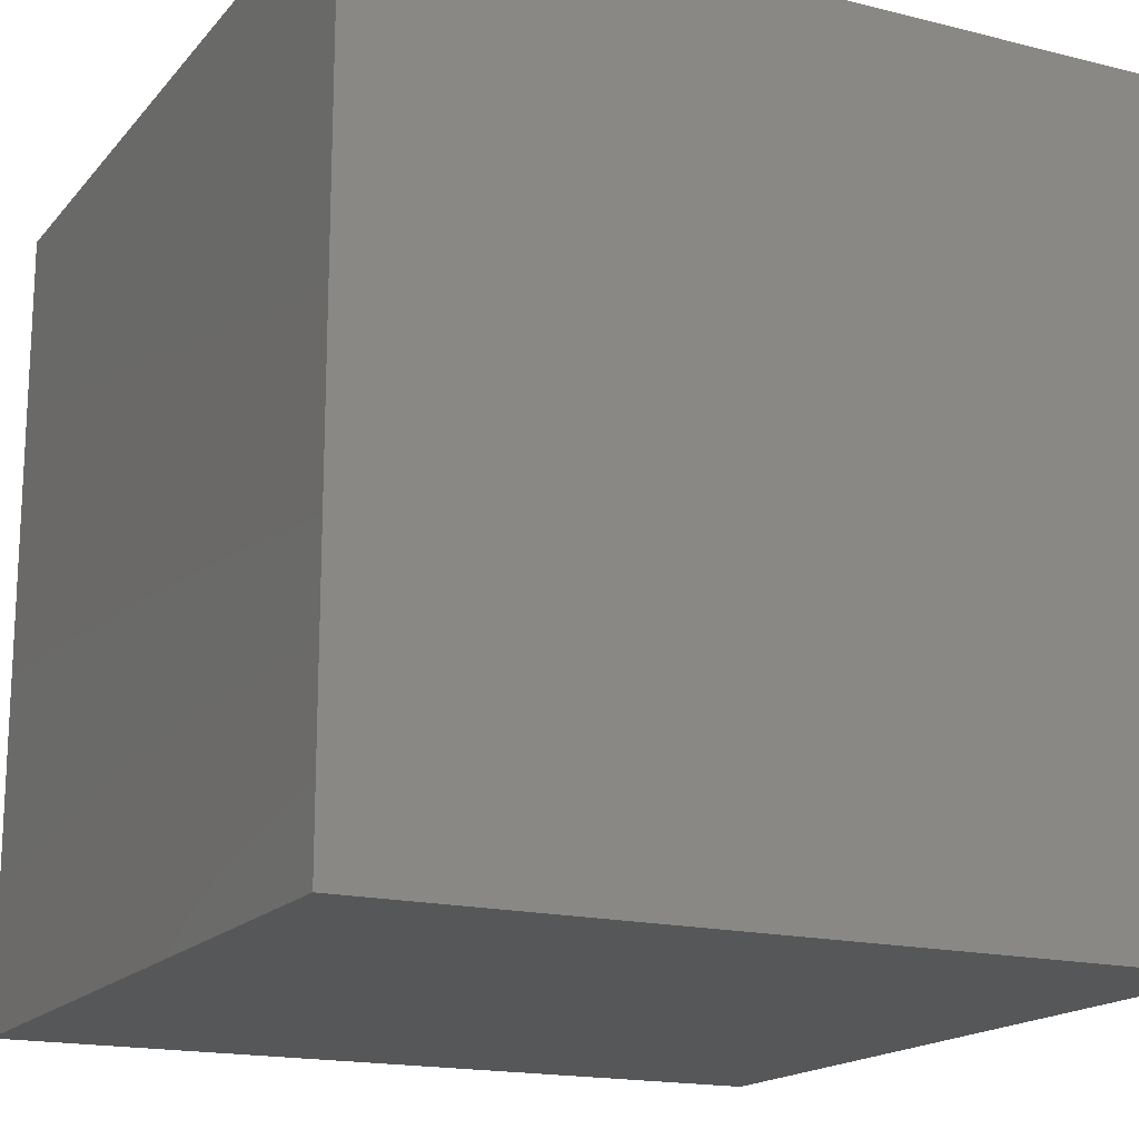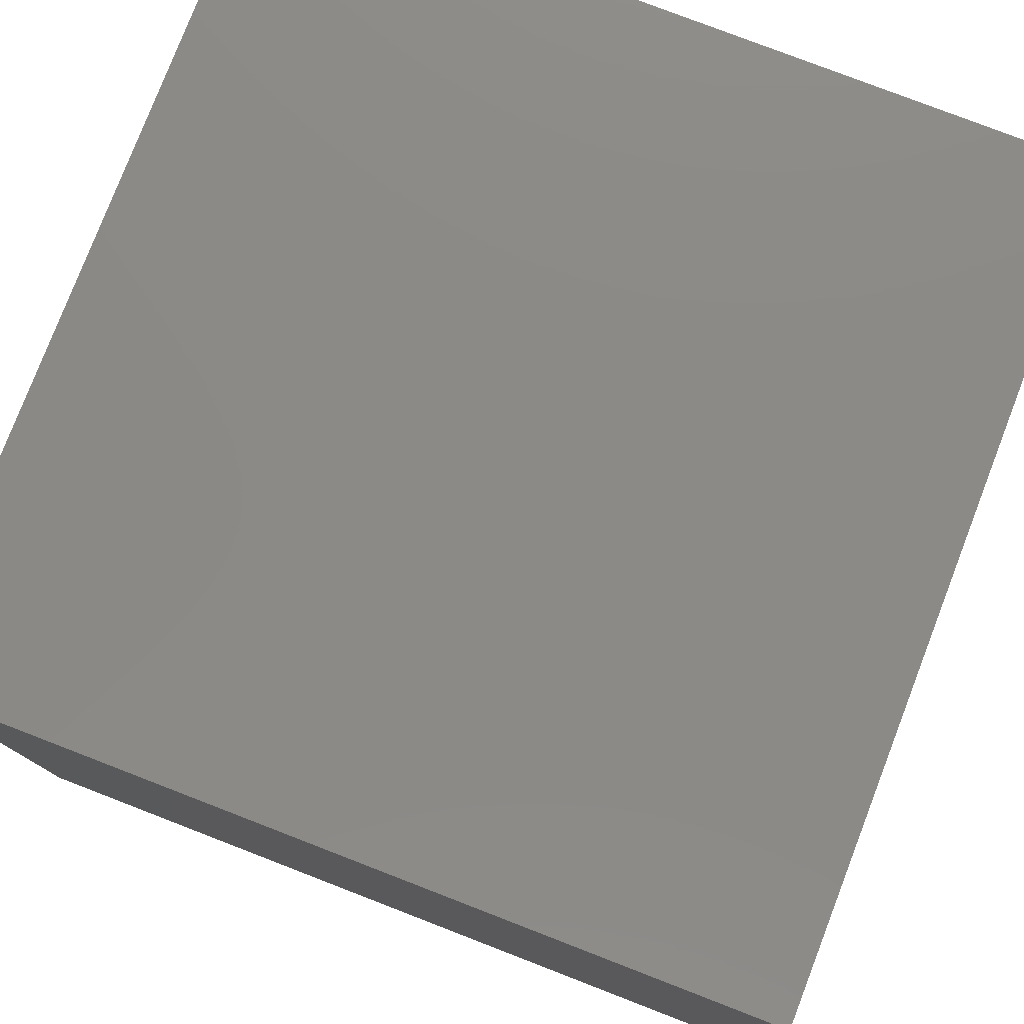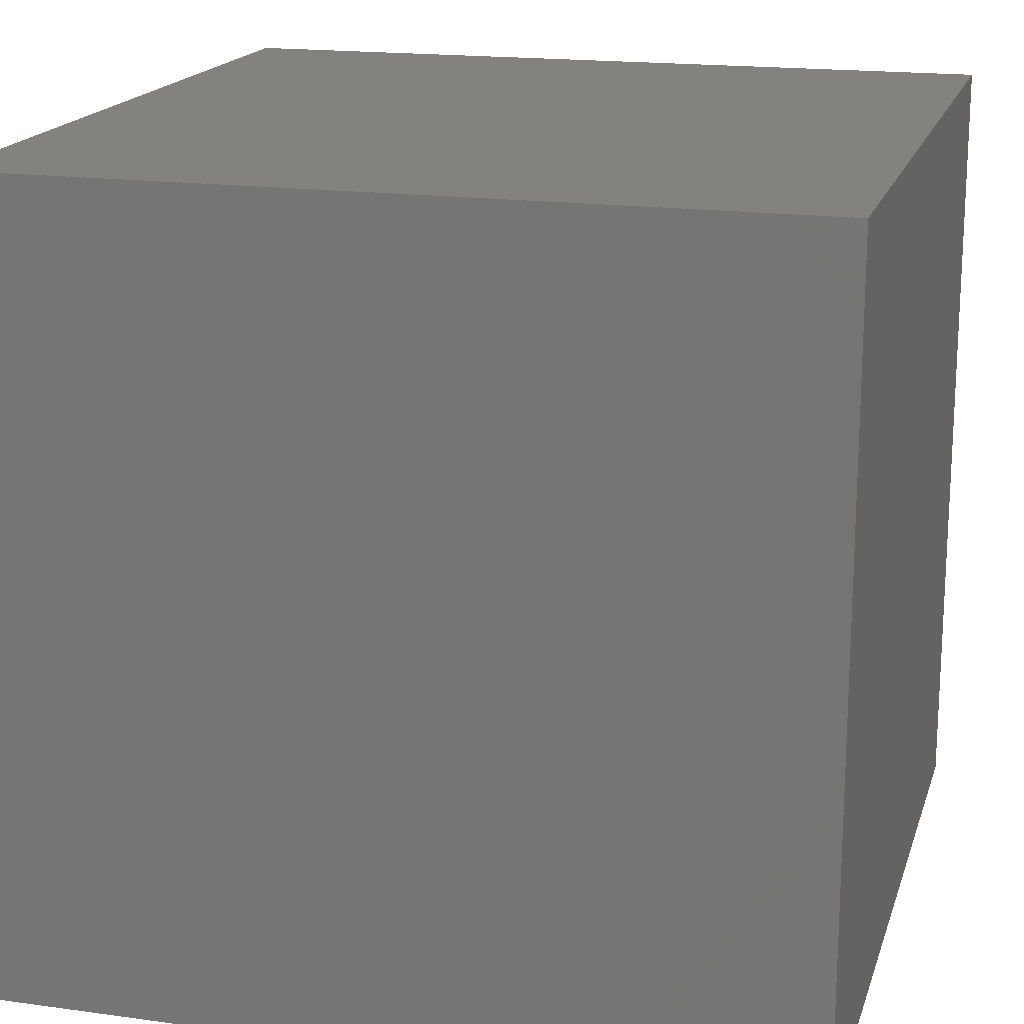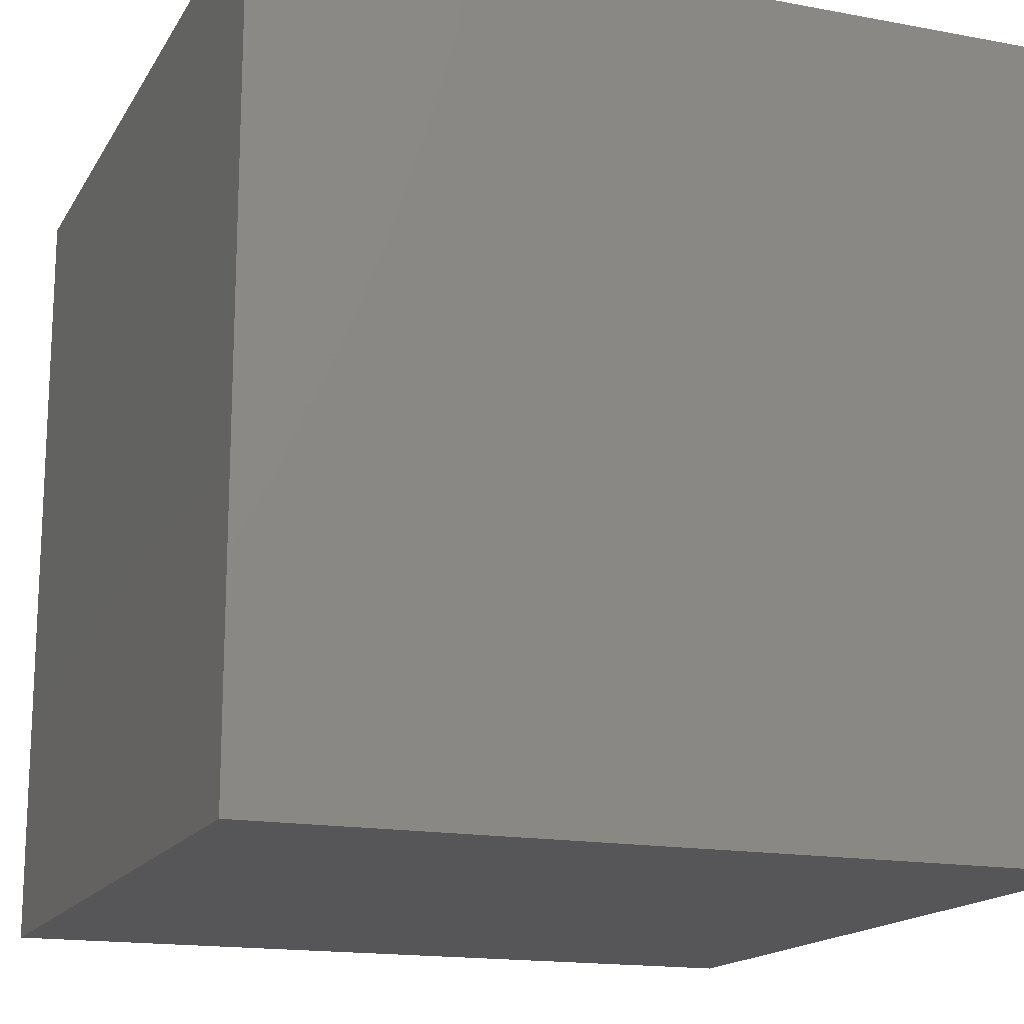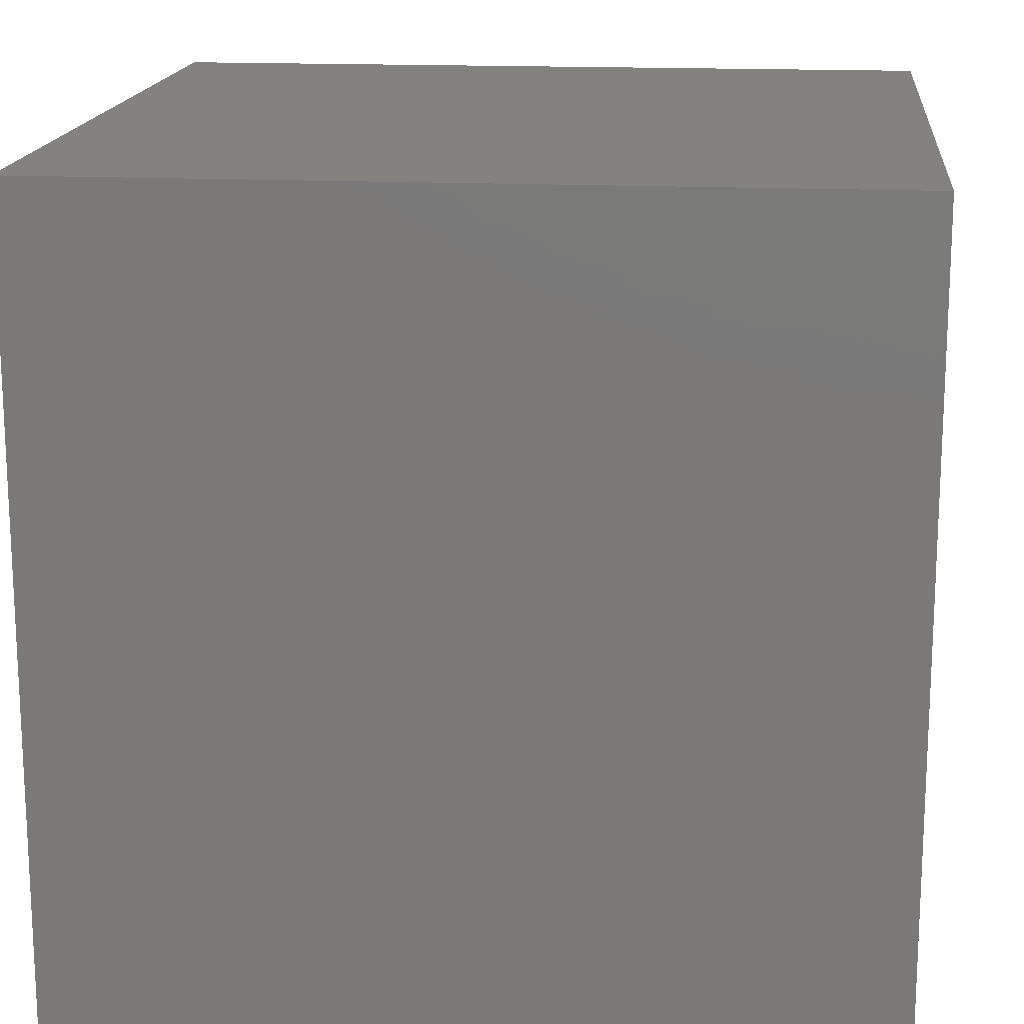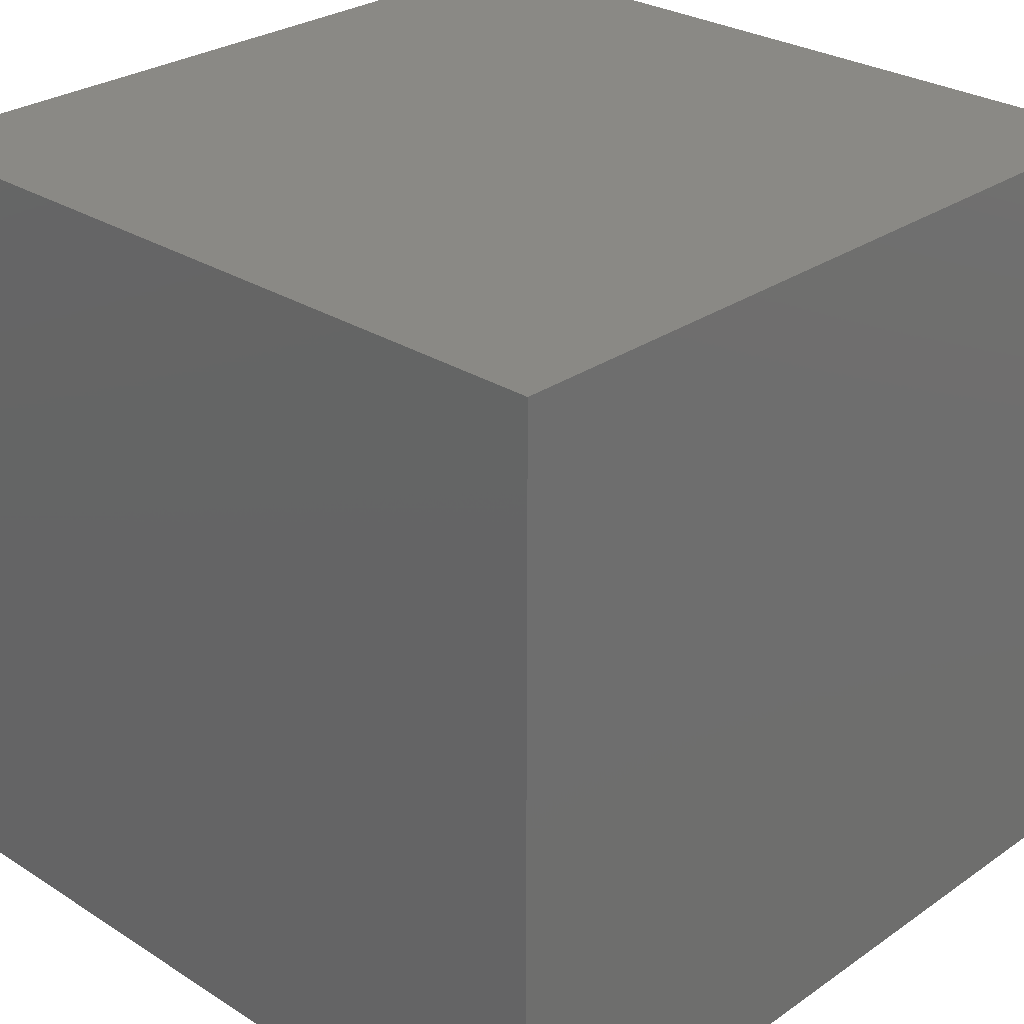
<metadata>
{"format":"stl","ext":"stl","renderer":"f3d","projection":"perspective","resolution":1024,"background":"white","views":[{"elev":-17.1,"azim":153.4,"up":"+Y"},{"elev":78.6,"azim":-158.9,"up":"+Y"},{"elev":17.7,"azim":-164.8,"up":"+Z"},{"elev":-16.2,"azim":68.9,"up":"+Z"},{"elev":16.4,"azim":-84.3,"up":"+Y"},{"elev":28.1,"azim":-46.2,"up":"+Y"}]}
</metadata>
<code>
# stl→obj: 8 verts, 12 faces
v -1 6 2
v -2 6 2
v -1 5 2
v -2 5 2
v -1 5 1
v -2 5 1
v -1 6 1
v -2 6 1
f 1 2 3
f 3 2 4
f 5 6 7
f 7 6 8
f 4 6 3
f 3 6 5
f 2 8 4
f 4 8 6
f 1 7 2
f 2 7 8
f 3 5 1
f 1 5 7

</code>
